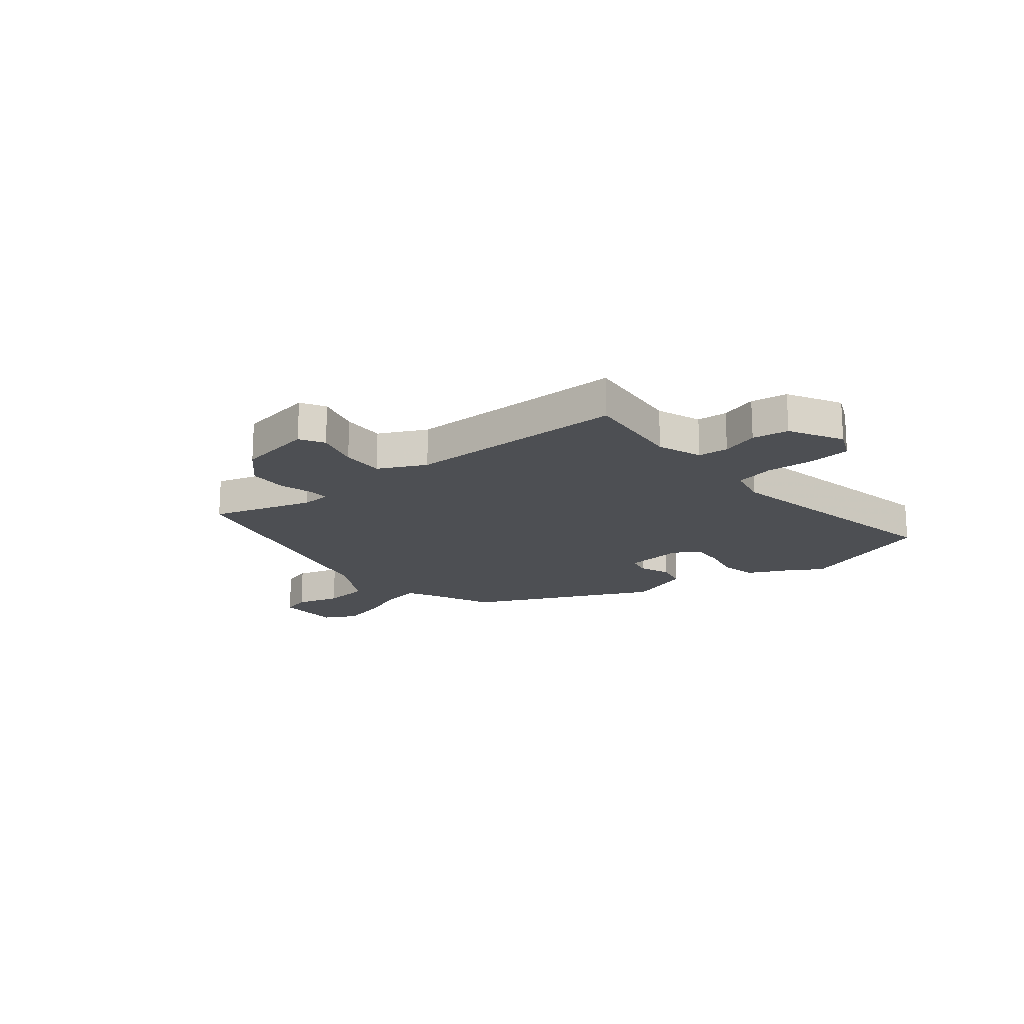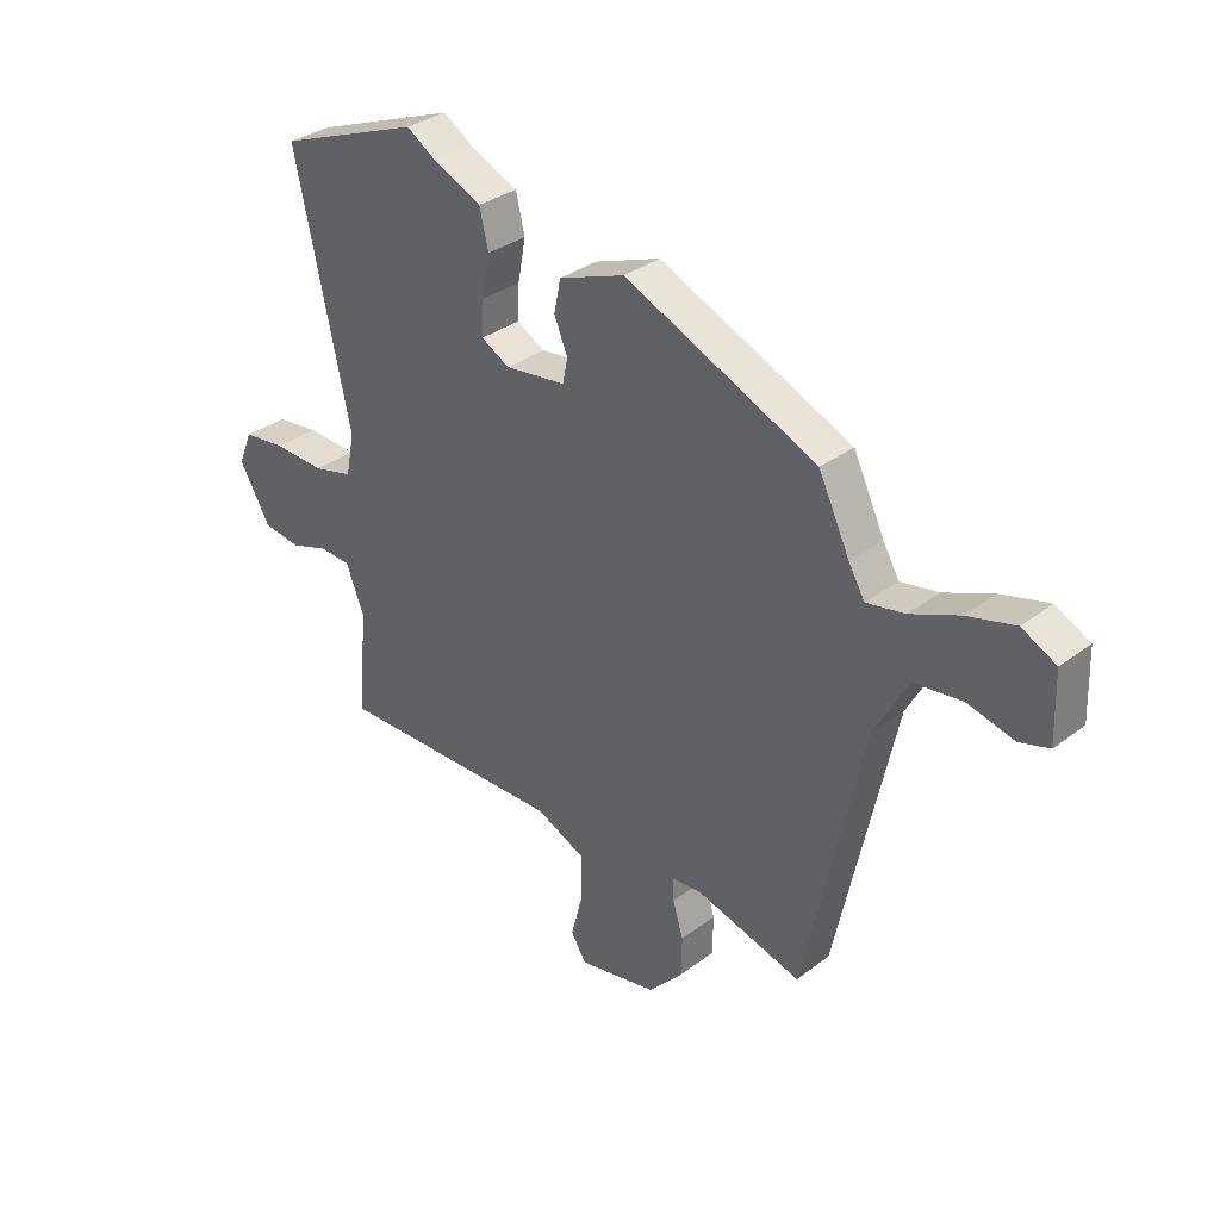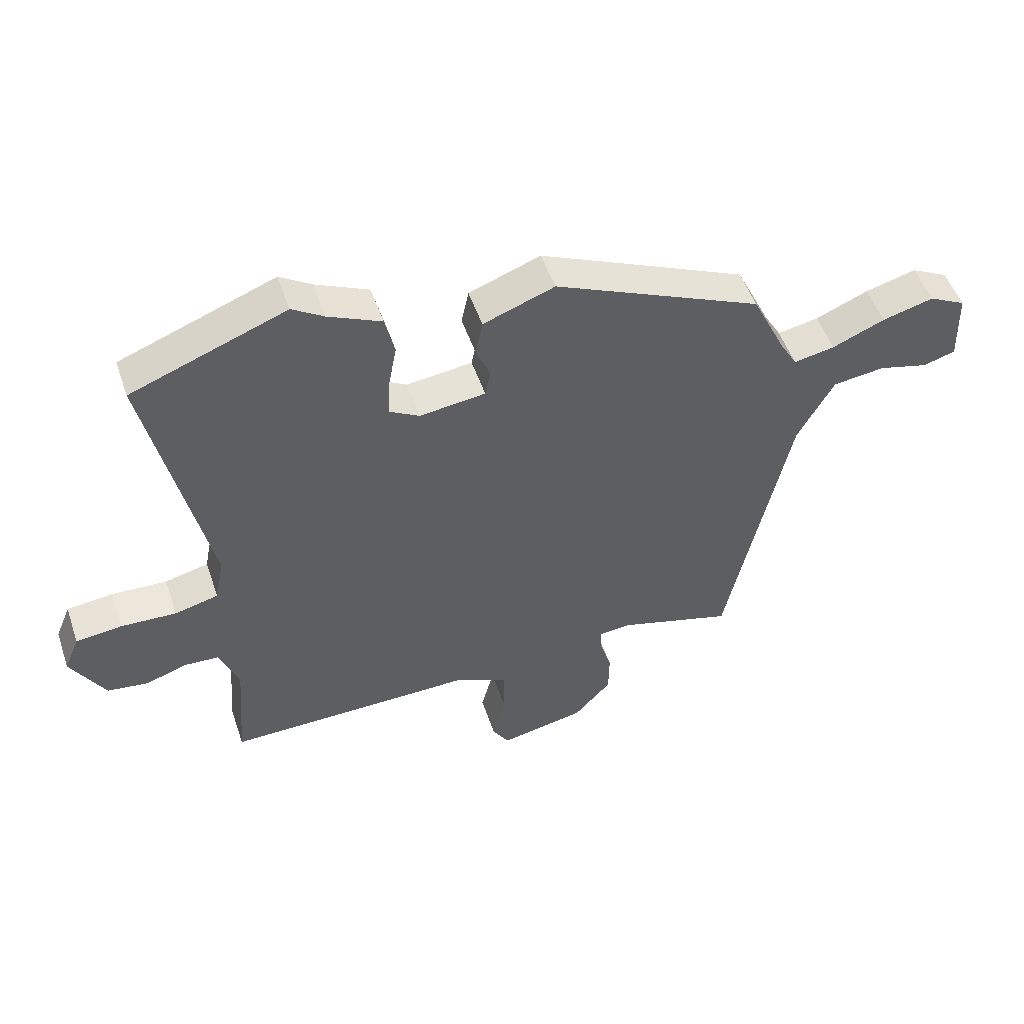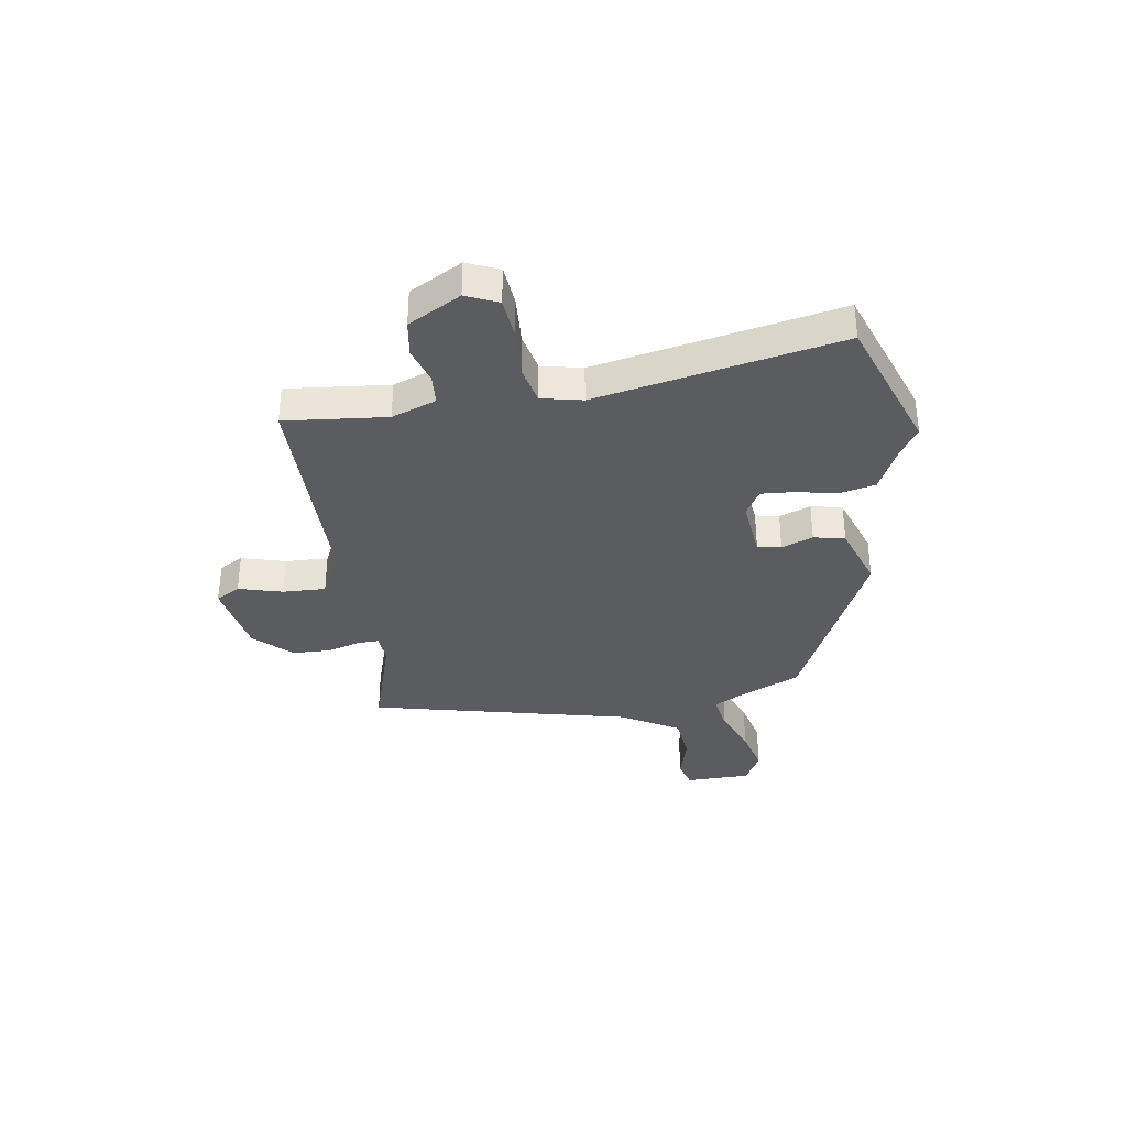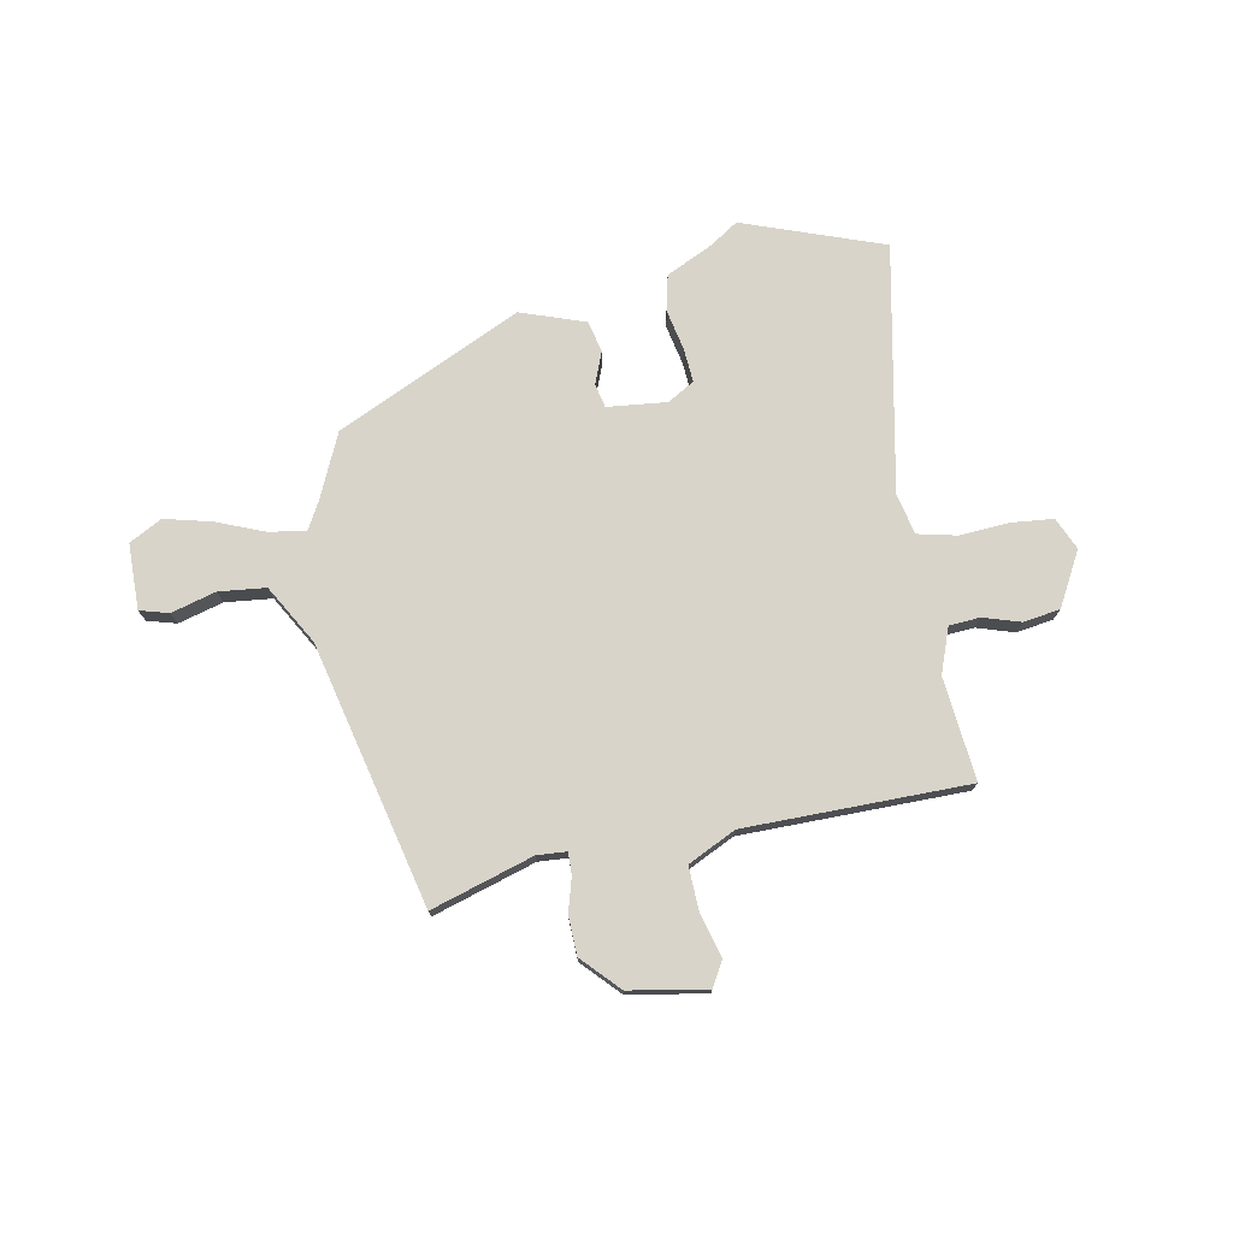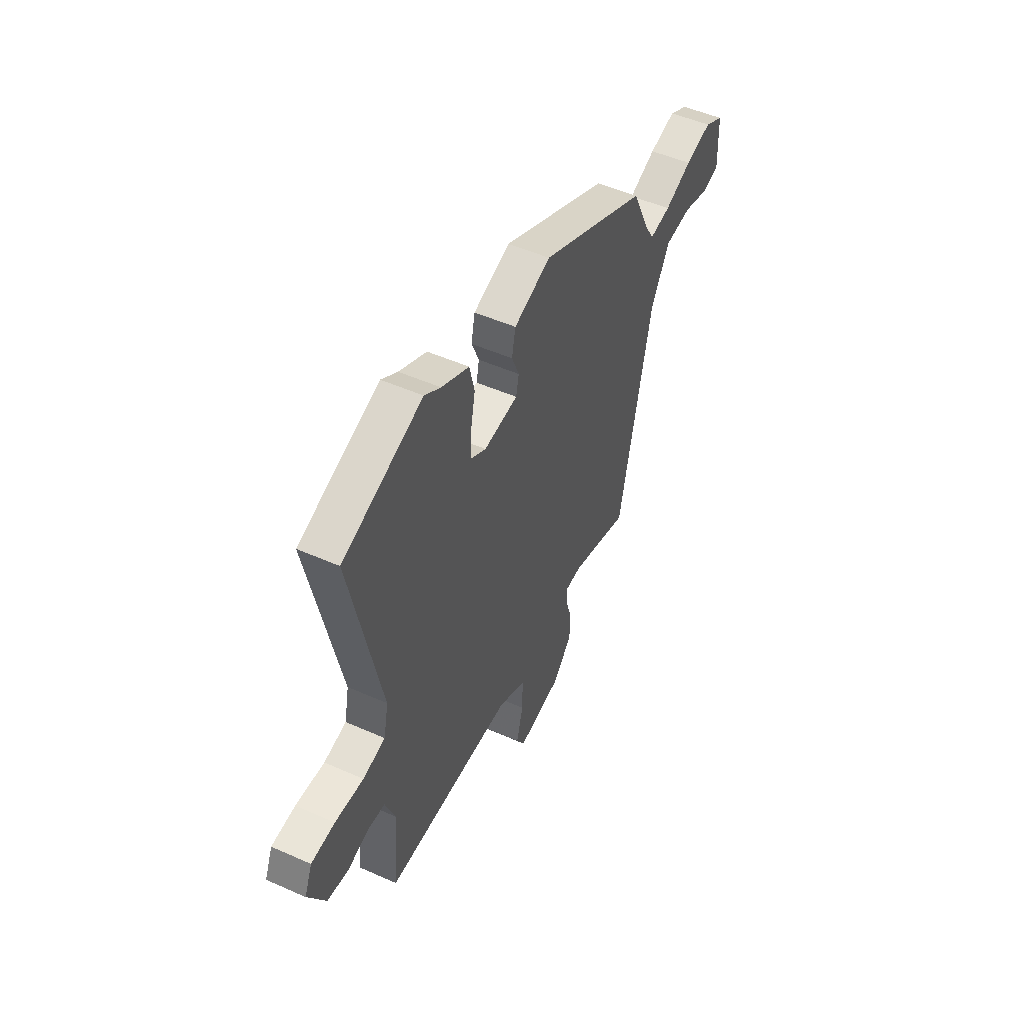
<metadata>
{"format":"obj","ext":"obj","renderer":"f3d","projection":"perspective","resolution":1024,"background":"white","views":[{"elev":-18.0,"azim":-142.2,"up":"+Y"},{"elev":33.0,"azim":43.9,"up":"+Z"},{"elev":51.1,"azim":-18.6,"up":"+Z"},{"elev":-35.0,"azim":-82.4,"up":"+Y"},{"elev":75.2,"azim":168.1,"up":"+Y"},{"elev":50.0,"azim":-63.9,"up":"+Z"}]}
</metadata>
<code>
v 0.434 0.07 -0.521
v 0.244 0.07 -0.467
v 0.19 0.07 -0.472
v 0.192 0.07 -0.512
v 0.211 0.07 -0.574
v 0.21 0.07 -0.645
v 0.148 0.07 -0.713
v 0.006 0.07 -0.741
v -0.021 0.07 -0.696
v 0 0.07 -0.614
v 0.001 0.07 -0.534
v -0.088 0.07 -0.493
v -0.499 0.07 -0.5
v -0.484 0.07 -0.31
v -0.516 0.07 -0.228
v -0.573 0.07 -0.225
v -0.641 0.07 -0.248
v -0.709 0.07 -0.239
v -0.765 0.07 -0.142
v -0.74 0.07 -0.082
v -0.664 0.07 -0.073
v -0.572 0.07 -0.077
v -0.5 0.07 -0.059
v -0.485 0.07 0.017
v -0.583 0.07 0.468
v -0.327 0.07 0.566
v -0.275 0.07 0.533
v -0.187 0.07 0.493
v -0.171 0.07 0.426
v -0.185 0.07 0.351
v -0.188 0.07 0.289
v -0.138 0.07 0.261
v -0.029 0.07 0.275
v -0.02 0.07 0.319
v -0.044 0.07 0.377
v -0.032 0.07 0.435
v 0.086 0.07 0.479
v 0.43 0.07 0.327
v 0.486 0.07 0.21
v 0.515 0.07 0.16
v 0.583 0.07 0.173
v 0.67 0.07 0.21
v 0.755 0.07 0.233
v 0.816 0.07 0.202
v 0.82 0.07 0.081
v 0.767 0.07 0.065
v 0.684 0.07 0.086
v 0.598 0.07 0.075
v 0.538 0.07 -0.035
v 0.434 0 -0.521
v 0.244 0 -0.467
v 0.19 0 -0.472
v 0.192 0 -0.512
v 0.211 0 -0.574
v 0.21 0 -0.645
v 0.148 0 -0.713
v 0.006 0 -0.741
v -0.021 0 -0.696
v 0 0 -0.614
v 0.001 0 -0.534
v -0.088 0 -0.493
v -0.499 0 -0.5
v -0.484 0 -0.31
v -0.516 0 -0.228
v -0.573 0 -0.225
v -0.641 0 -0.248
v -0.709 0 -0.239
v -0.765 0 -0.142
v -0.74 0 -0.082
v -0.664 0 -0.073
v -0.572 0 -0.077
v -0.5 0 -0.059
v -0.485 0 0.017
v -0.583 0 0.468
v -0.327 0 0.566
v -0.275 0 0.533
v -0.187 0 0.493
v -0.171 0 0.426
v -0.185 0 0.351
v -0.188 0 0.289
v -0.138 0 0.261
v -0.029 0 0.275
v -0.02 0 0.319
v -0.044 0 0.377
v -0.032 0 0.435
v 0.086 0 0.479
v 0.43 0 0.327
v 0.486 0 0.21
v 0.515 0 0.16
v 0.583 0 0.173
v 0.67 0 0.21
v 0.755 0 0.233
v 0.816 0 0.202
v 0.82 0 0.081
v 0.767 0 0.065
v 0.684 0 0.086
v 0.598 0 0.075
v 0.538 0 -0.035
f 44 45 46 47
f 44 47 48
f 41 42 43 44
f 40 41 44 48
f 36 37 38 39
f 34 35 36 39
f 33 34 39 40
f 32 33 40 48
f 27 28 29 30
f 27 30 31
f 24 25 26 27
f 23 24 27 31
f 19 20 21 22
f 19 22 23
f 16 17 18 19
f 15 16 19 23
f 14 15 23 31
f 12 13 14 31
f 7 8 9 10
f 7 10 11
f 4 5 6 7
f 3 4 7 11
f 49 1 2
f 32 48 49 2
f 3 11 12 31
f 2 3 31 32
f 96 95 94 93
f 97 96 93
f 93 92 91 90
f 97 93 90 89
f 88 87 86 85
f 88 85 84 83
f 89 88 83 82
f 97 89 82 81
f 79 78 77 76
f 80 79 76
f 76 75 74 73
f 80 76 73 72
f 71 70 69 68
f 72 71 68
f 68 67 66 65
f 72 68 65 64
f 80 72 64 63
f 80 63 62 61
f 59 58 57 56
f 60 59 56
f 56 55 54 53
f 60 56 53 52
f 51 50 98
f 51 98 97 81
f 80 61 60 52
f 81 80 52 51
f 1 50 51 2
f 2 51 52 3
f 3 52 53 4
f 4 53 54 5
f 5 54 55 6
f 6 55 56 7
f 7 56 57 8
f 8 57 58 9
f 9 58 59 10
f 10 59 60 11
f 11 60 61 12
f 12 61 62 13
f 13 62 63 14
f 14 63 64 15
f 15 64 65 16
f 16 65 66 17
f 17 66 67 18
f 18 67 68 19
f 19 68 69 20
f 20 69 70 21
f 21 70 71 22
f 22 71 72 23
f 23 72 73 24
f 24 73 74 25
f 25 74 75 26
f 26 75 76 27
f 27 76 77 28
f 28 77 78 29
f 29 78 79 30
f 30 79 80 31
f 31 80 81 32
f 32 81 82 33
f 33 82 83 34
f 34 83 84 35
f 35 84 85 36
f 36 85 86 37
f 37 86 87 38
f 38 87 88 39
f 39 88 89 40
f 40 89 90 41
f 41 90 91 42
f 42 91 92 43
f 43 92 93 44
f 44 93 94 45
f 45 94 95 46
f 46 95 96 47
f 47 96 97 48
f 48 97 98 49
f 49 98 50 1

</code>
